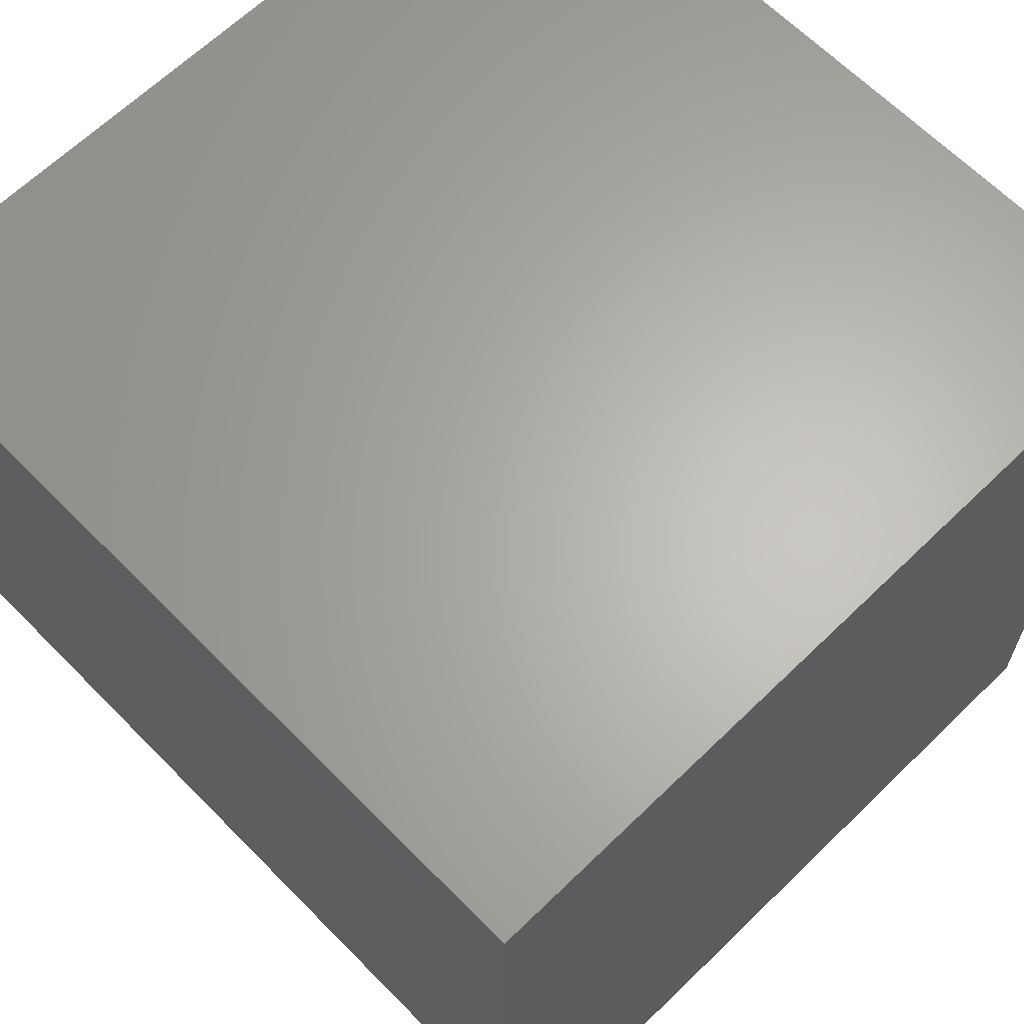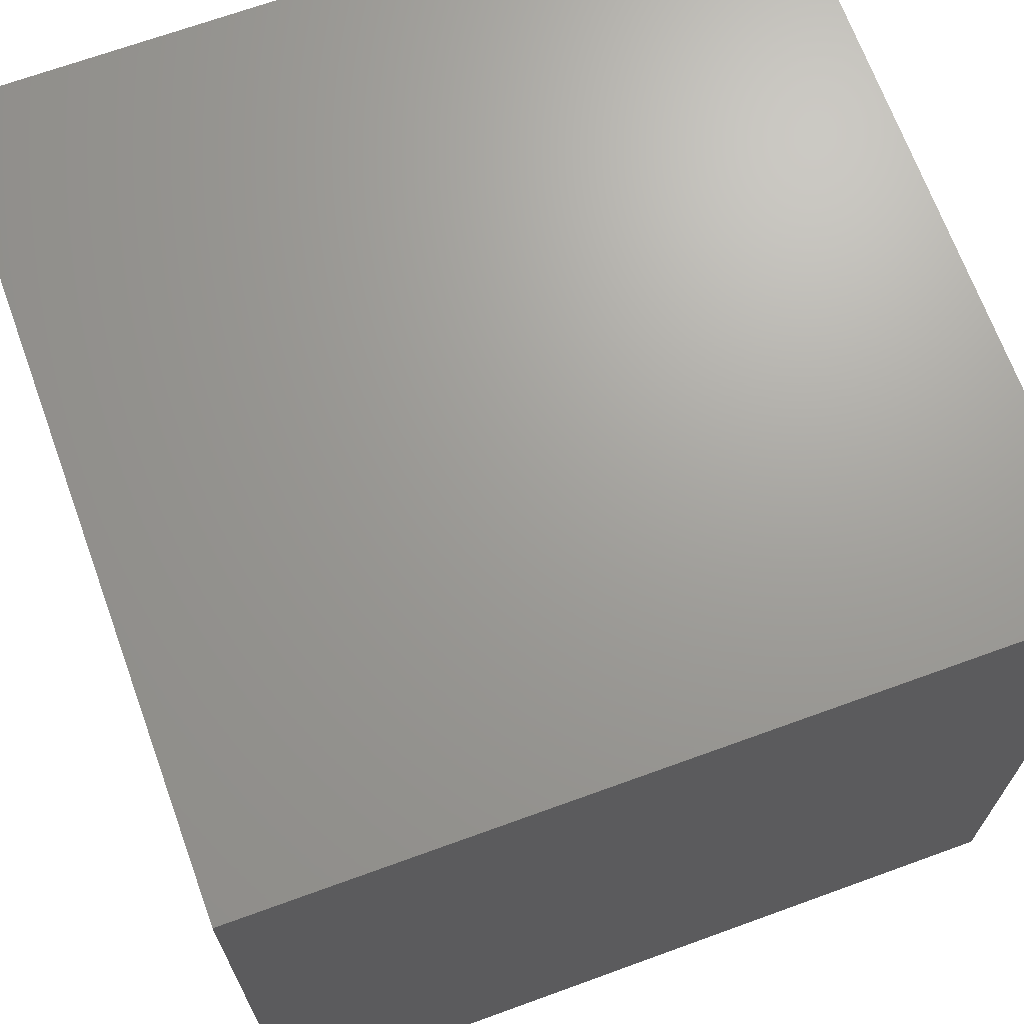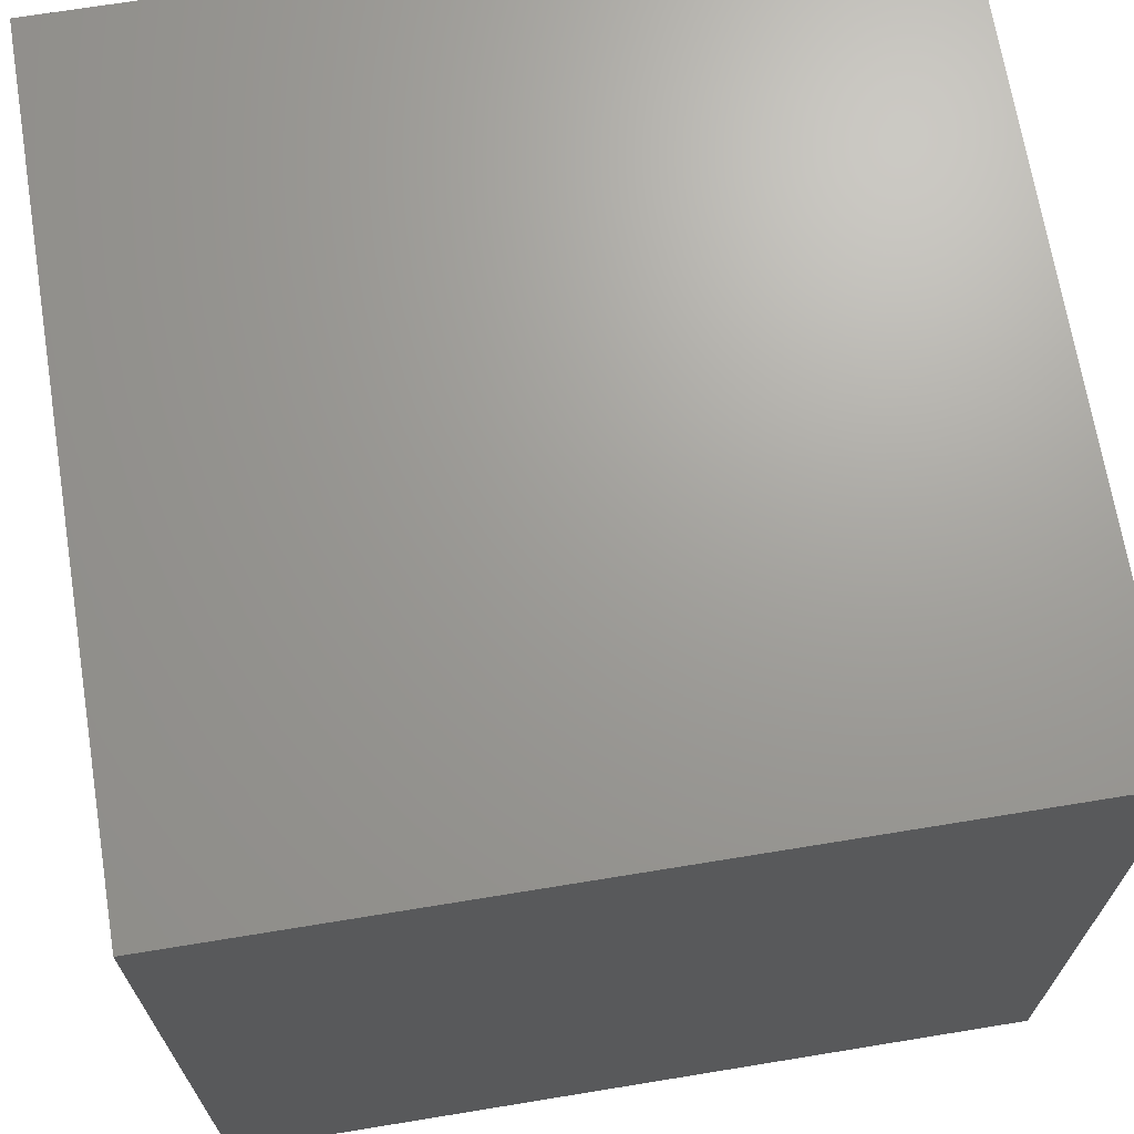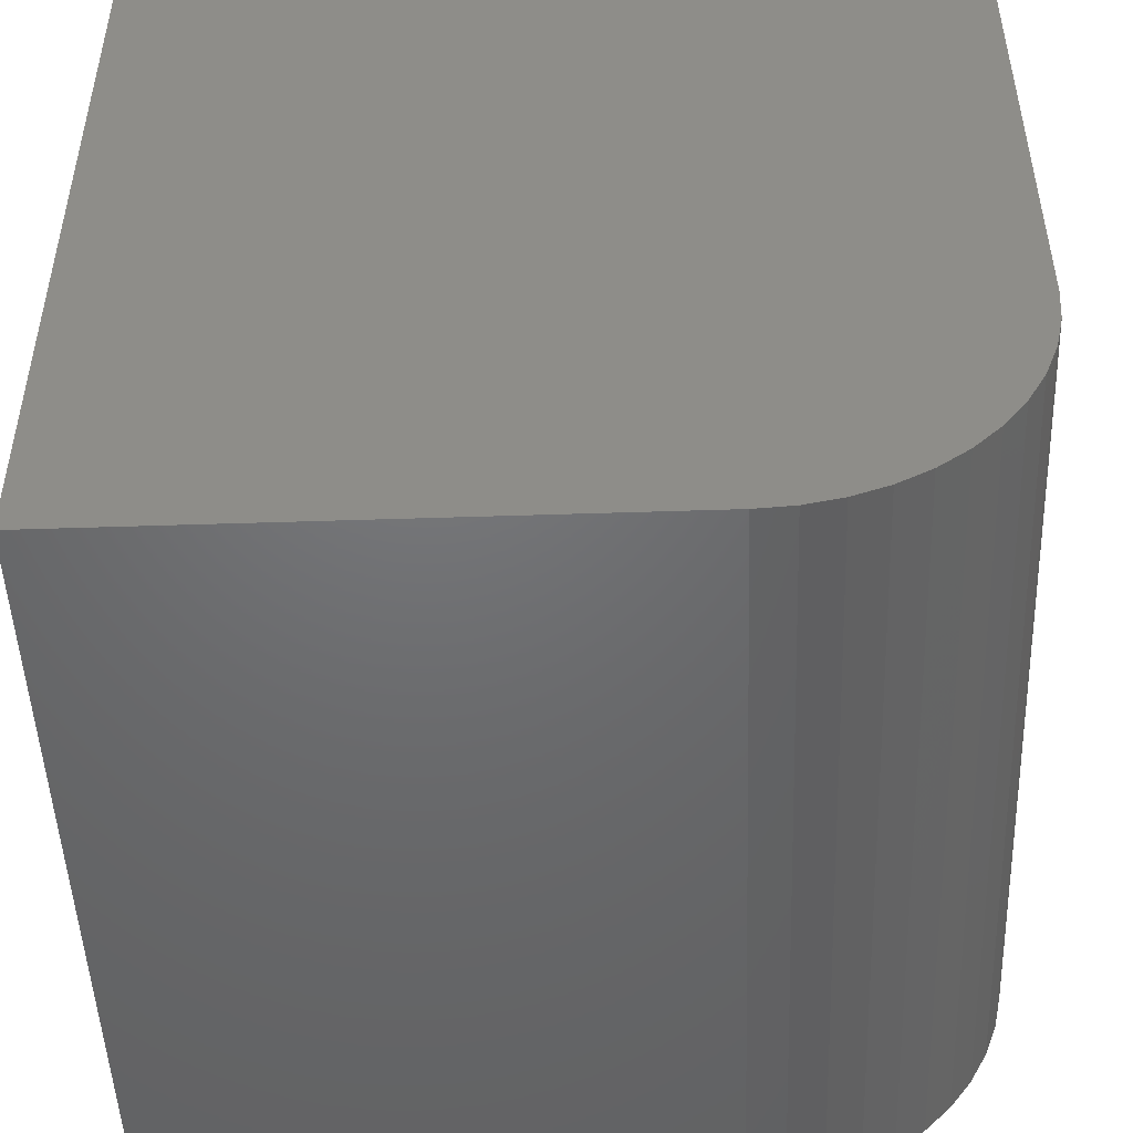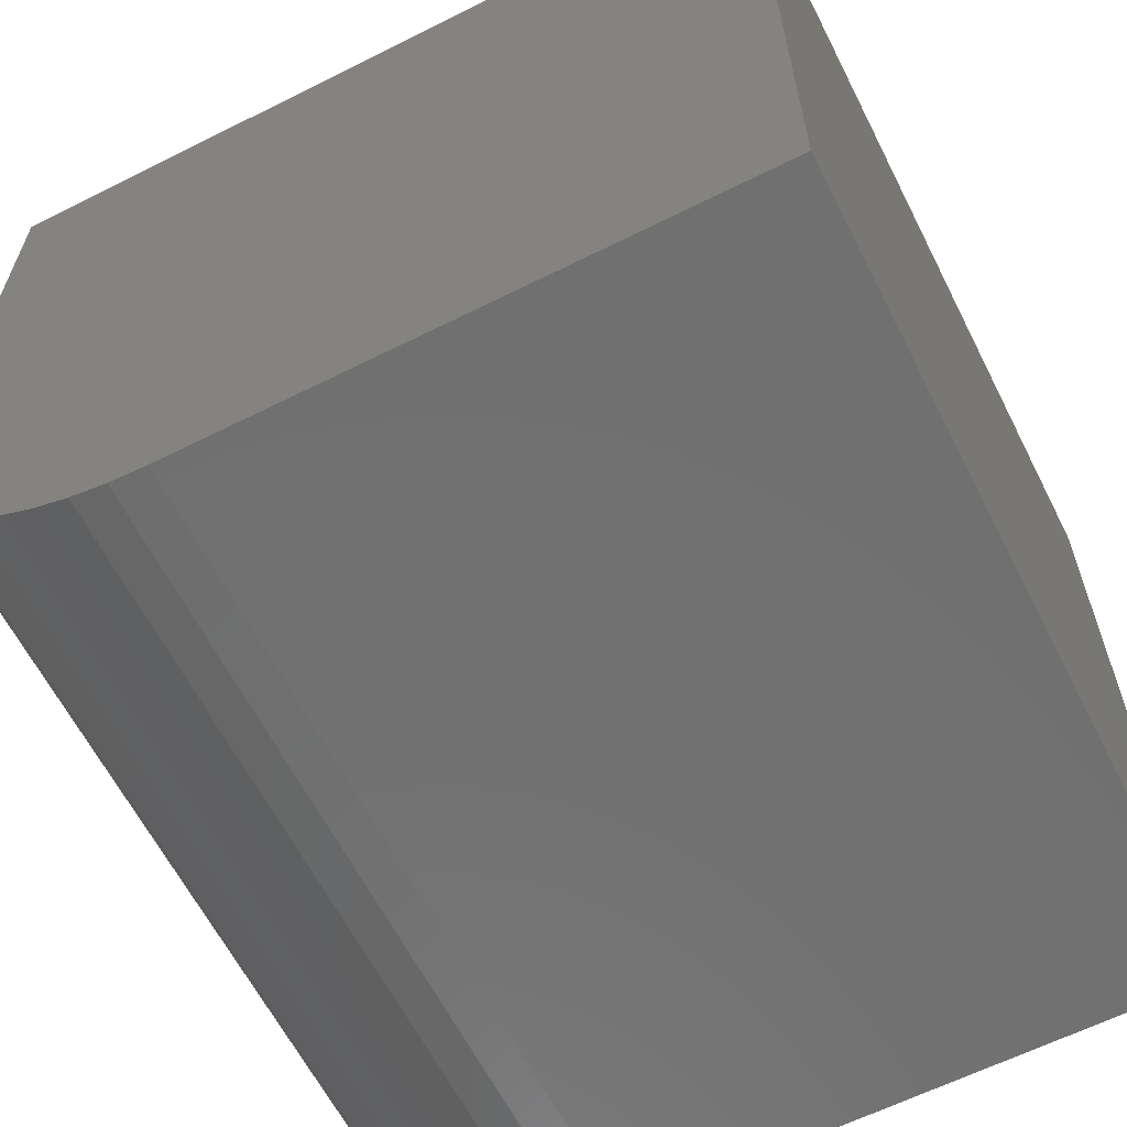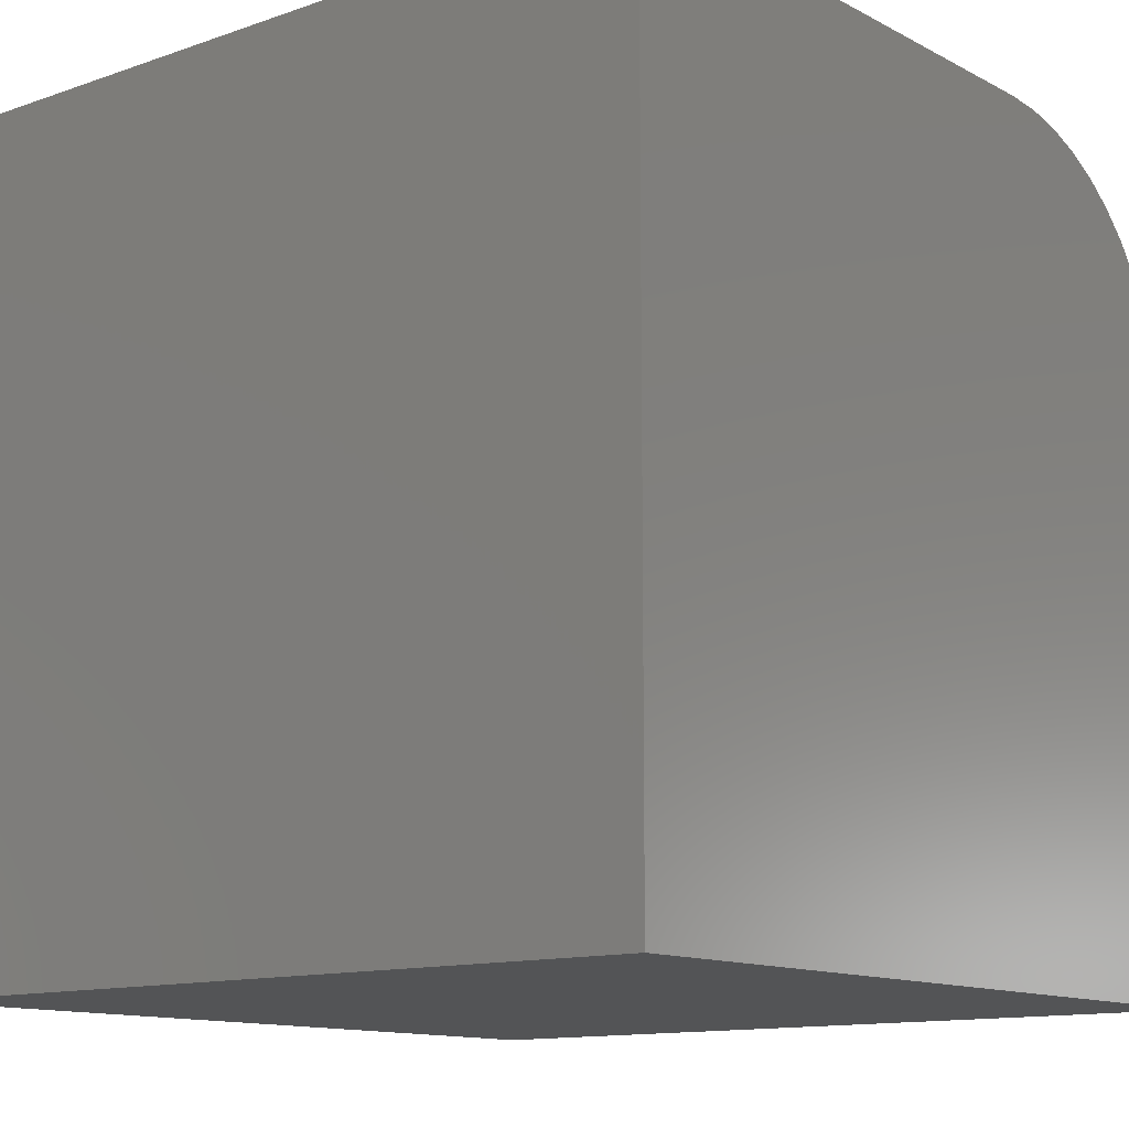
<metadata>
{"format":"stl","ext":"stl","renderer":"f3d","projection":"perspective","resolution":1024,"background":"white","views":[{"elev":64.4,"azim":45.6,"up":"+Y"},{"elev":68.7,"azim":160.0,"up":"+Y"},{"elev":68.8,"azim":170.7,"up":"+Y"},{"elev":-48.8,"azim":-87.9,"up":"+Y"},{"elev":-62.6,"azim":116.9,"up":"+Y"},{"elev":-12.3,"azim":-140.7,"up":"+Z"}]}
</metadata>
<code>
# stl→obj: 32 verts, 56 faces
v 0 10 0
v 0 0 0
v 0 10 10
v 0 0 6.828
v 0 0.5036 8.543
v 0 0.7748 8.905
v 0 1.095 9.225
v 0 1.854 9.713
v 0 2.278 9.872
v 0 2.721 9.968
v 0 3.172 10
v 0 0.03229 7.279
v 0 0.1285 7.722
v 0 0.2867 8.146
v 0 1.457 9.496
v 10 3.172 10
v 10 10 10
v 10 10 0
v 10 0 0
v 10 0 6.828
v 10 2.721 9.968
v 10 2.278 9.872
v 10 0.2867 8.146
v 10 1.095 9.225
v 10 0.5036 8.543
v 10 0.7748 8.905
v 10 1.854 9.713
v 10 1.457 9.496
v 10 0.1285 7.722
v 10 0.03229 7.279
v 0 4.337e-16 6.828
v 10 4.337e-16 6.828
f 1 2 3
f 3 2 4
f 5 6 7
f 8 9 4
f 9 10 4
f 4 10 11
f 4 11 3
f 12 13 7
f 7 13 14
f 7 14 5
f 12 7 4
f 4 7 15
f 4 15 8
f 16 17 11
f 11 17 3
f 18 17 19
f 19 17 16
f 19 16 20
f 20 16 21
f 20 21 22
f 23 24 25
f 25 24 26
f 22 27 20
f 20 27 28
f 20 28 24
f 23 29 24
f 24 29 30
f 24 30 20
f 1 18 2
f 2 18 19
f 17 18 3
f 3 18 1
f 4 2 20
f 20 2 19
f 16 11 10
f 16 10 21
f 21 10 9
f 21 9 22
f 22 9 8
f 22 8 27
f 27 8 15
f 27 15 28
f 28 15 7
f 28 7 24
f 24 7 6
f 24 6 26
f 26 6 5
f 26 5 25
f 25 5 14
f 25 14 23
f 23 14 13
f 23 13 29
f 29 13 12
f 29 12 30
f 30 12 31
f 30 31 32

</code>
